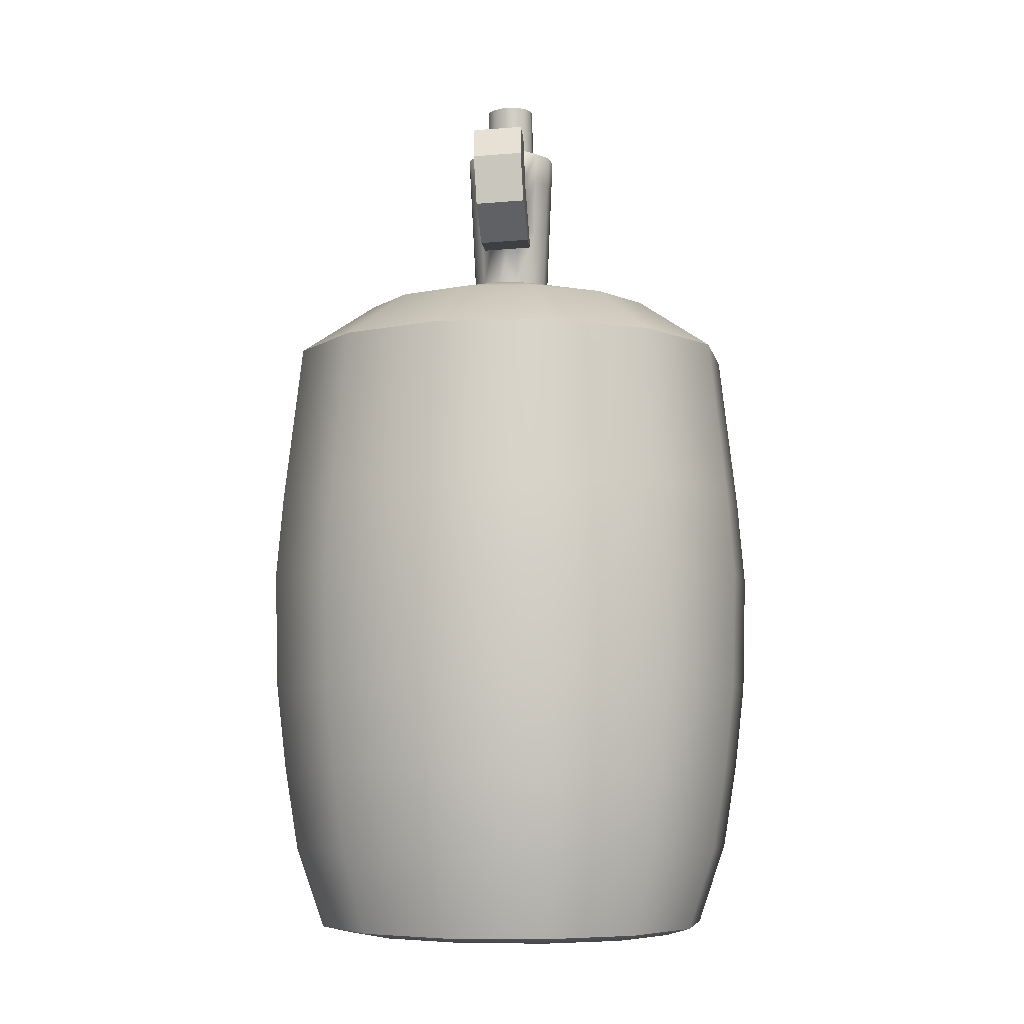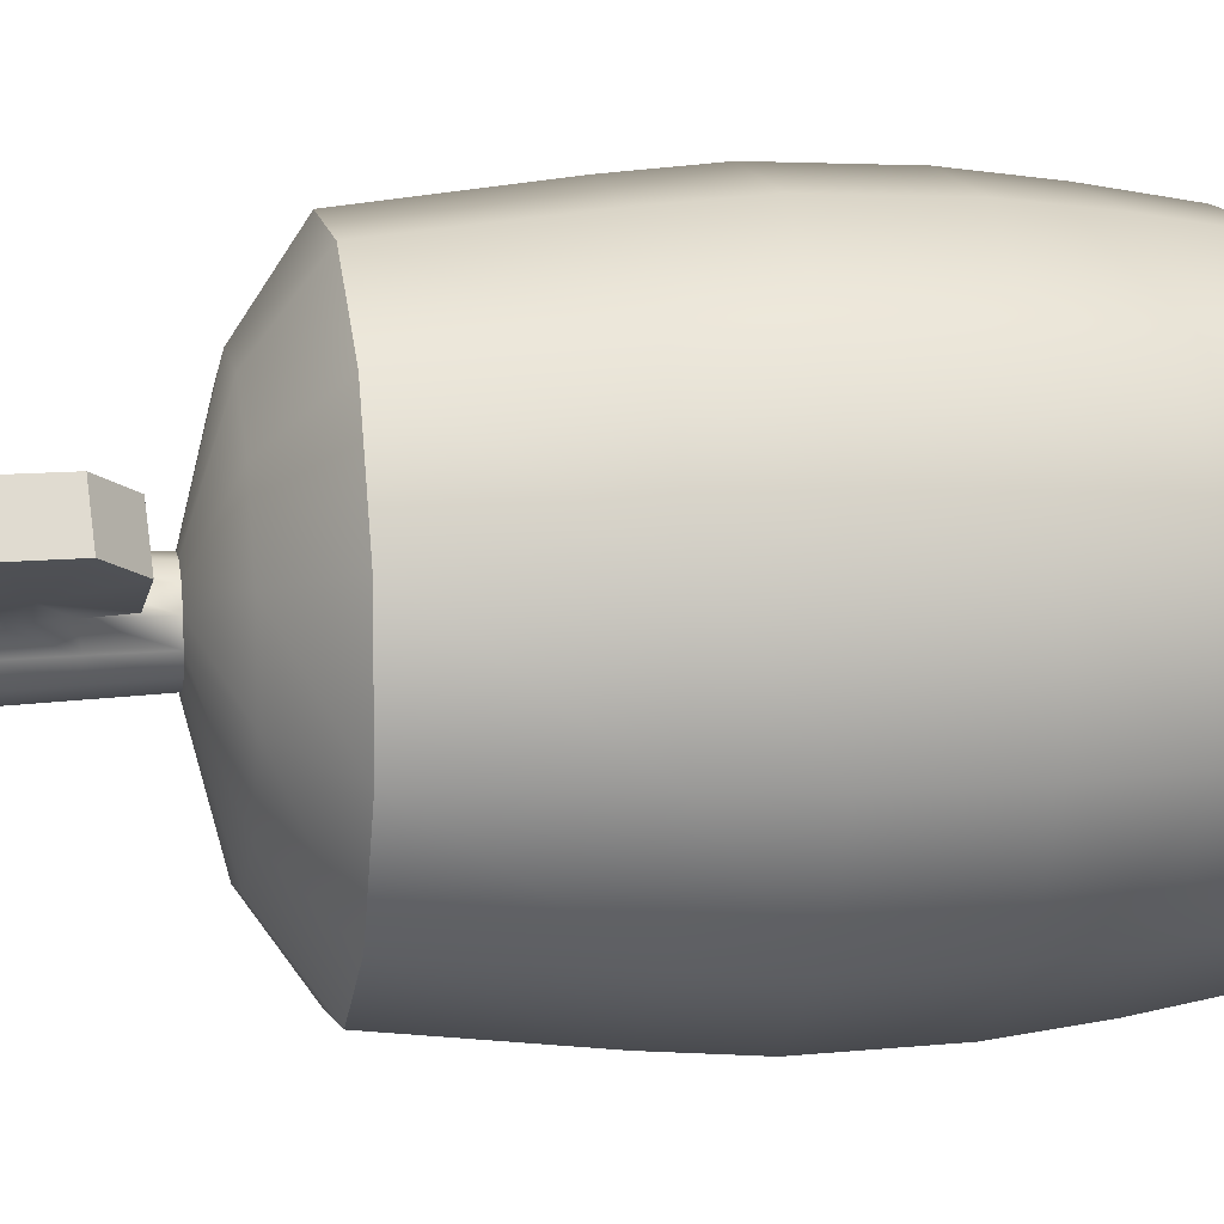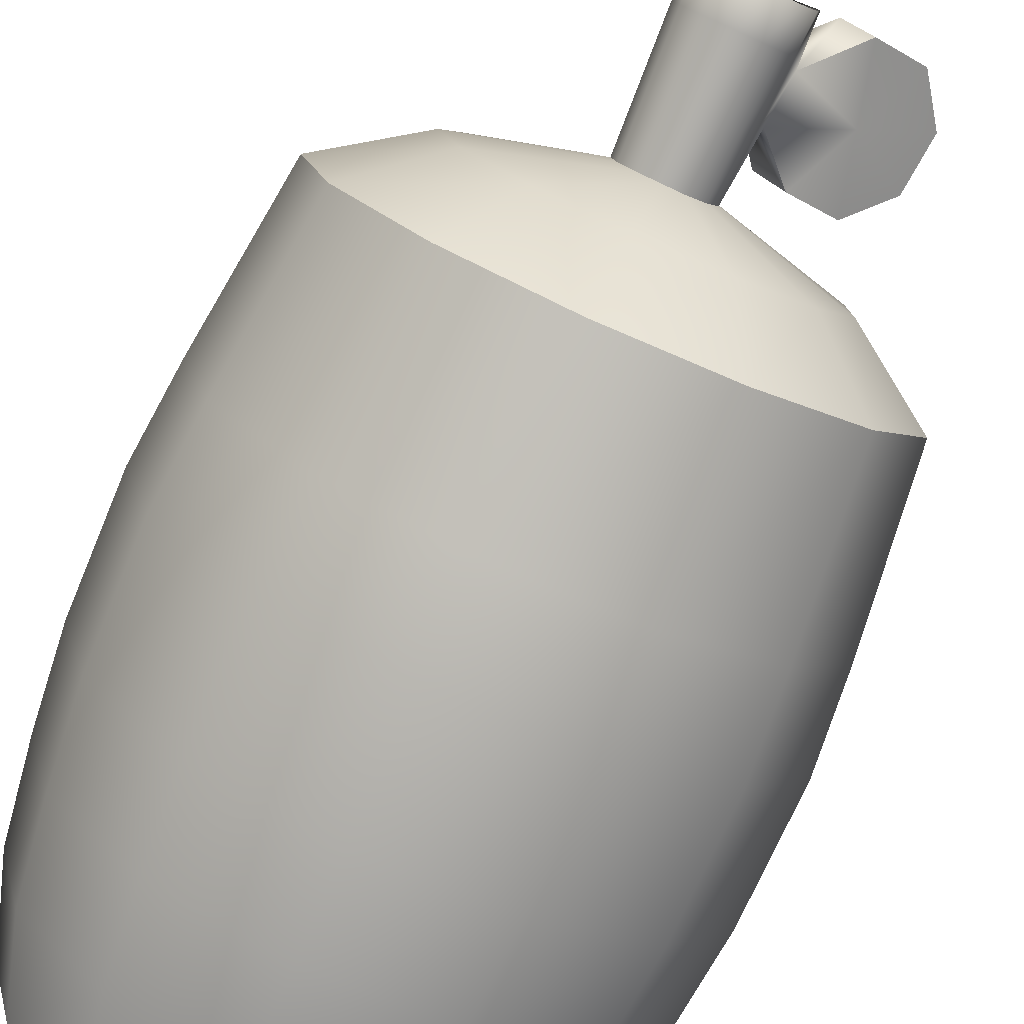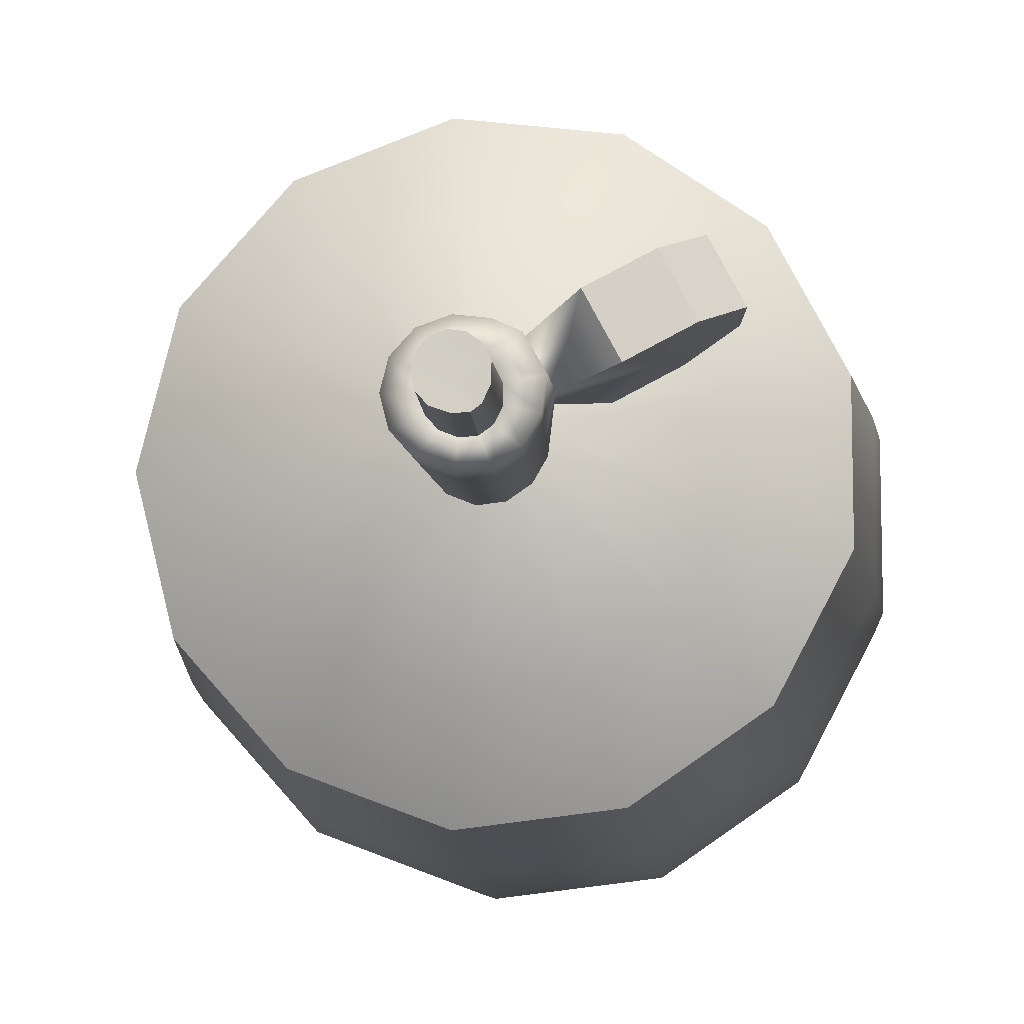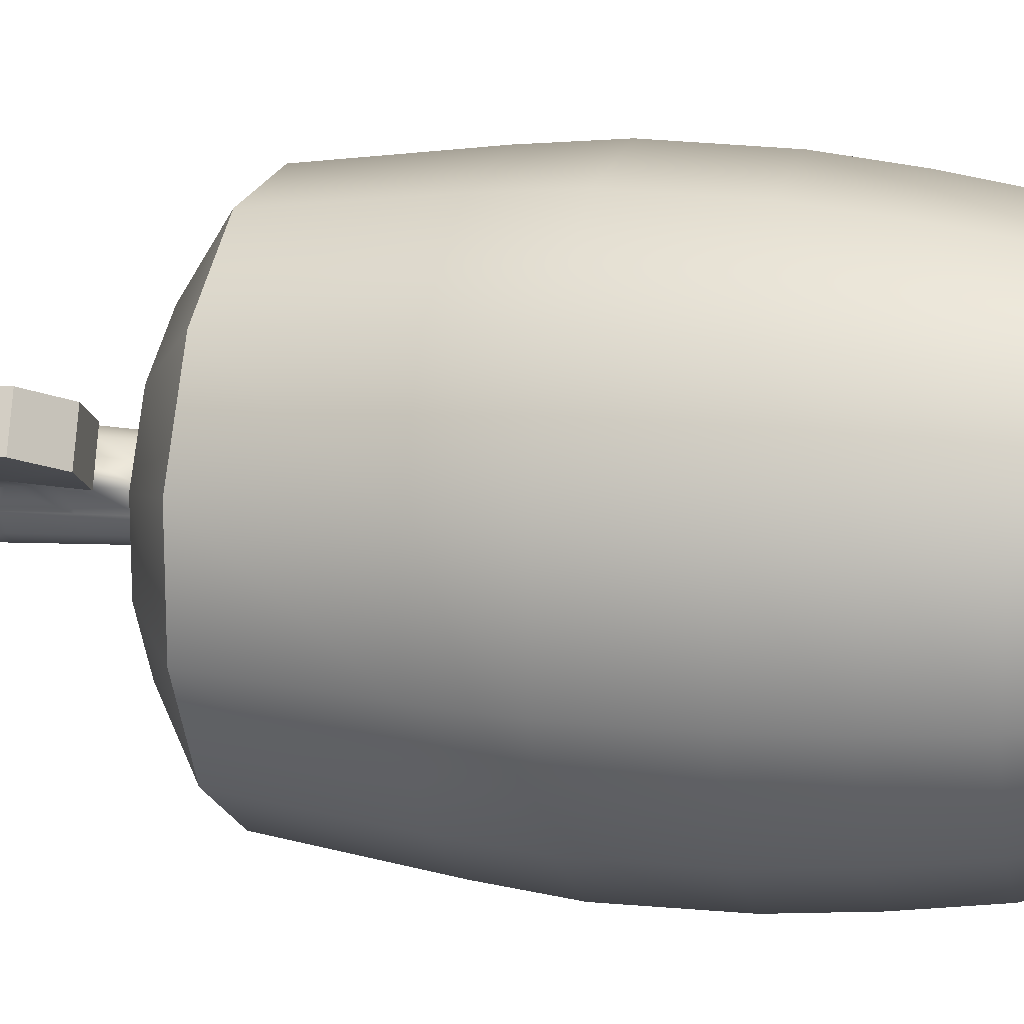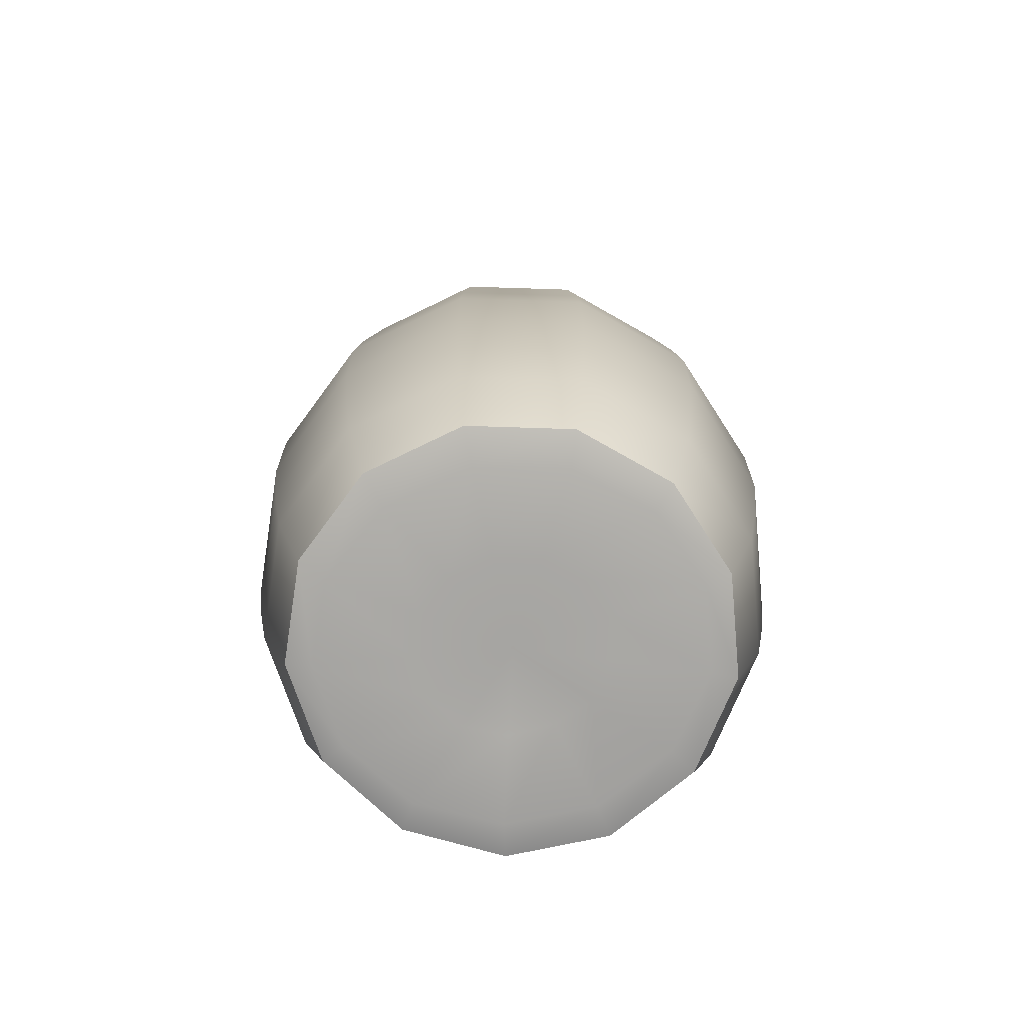
<metadata>
{"format":"obj","ext":"obj","renderer":"f3d","projection":"perspective","resolution":1024,"background":"white","views":[{"elev":-6.6,"azim":-57.8,"up":"+Y"},{"elev":7.8,"azim":-100.7,"up":"+Z"},{"elev":-79.6,"azim":156.2,"up":"+Z"},{"elev":-9.9,"azim":-175.4,"up":"+Z"},{"elev":14.7,"azim":-75.2,"up":"+Z"},{"elev":-74.9,"azim":102.0,"up":"+Y"}]}
</metadata>
<code>
g default
v 6.086 -7.297 -3.599
v 3.677 -7.297 -6.497
v 0.2812 -7.297 -7.87
v -3.324 -7.297 -7.403
v -6.313 -7.297 -5.204
v -8.001 -6.4 -1.775
v -8.001 -6.941 2.096
v -6.313 -7.297 5.524
v -3.324 -7.297 7.724
v 0.2812 -7.297 8.19
v 3.677 -7.297 6.817
v 6.086 -7.297 3.919
v 6.955 -7.297 0.1604
v 12.8 -7.297 -7.358
v 7.988 -7.297 -13.15
v 1.196 -7.297 -15.9
v -6.015 -7.297 -14.97
v -11.99 -7.297 -10.57
v -15.37 -7.297 -3.711
v -15.37 -7.297 4.032
v -11.99 -7.297 10.89
v -6.015 -7.297 15.29
v 1.196 -7.297 16.22
v 7.988 -7.297 13.47
v 12.8 -7.297 7.679
v 14.54 -7.297 0.1604
v 15.68 -6.66 -8.379
v 9.847 -6.66 -14.96
v 1.624 -6.66 -18.08
v -7.106 -6.66 -17.02
v -14.34 -6.66 -12.02
v -18.43 -6.66 -4.237
v -18.43 -6.66 4.558
v -14.34 -6.66 12.34
v -7.107 -6.66 17.34
v 1.624 -6.66 18.4
v 9.847 -6.66 15.28
v 15.68 -6.66 8.699
v 17.78 -6.66 0.1604
v 17.87 0.6381 -9.549
v 11.24 0.6381 -17.03
v 1.891 0.6381 -20.58
v -8.036 0.6381 -19.37
v -16.27 0.6381 -13.69
v -20.91 0.6381 -4.839
v -20.91 0.6381 5.16
v -16.27 0.6381 14.01
v -8.036 0.6381 19.69
v 1.891 0.6381 20.9
v 11.24 0.6381 17.35
v 17.87 0.6381 9.869
v 20.26 0.6381 0.1604
v 18.93 8.221 -10.11
v 11.91 8.221 -18.03
v 2.02 8.221 -21.79
v -8.485 8.221 -20.51
v -17.19 8.221 -14.5
v -22.11 8.221 -5.13
v -22.11 8.221 5.451
v -17.19 8.221 14.82
v -8.485 8.221 20.83
v 2.02 8.221 22.11
v 11.91 8.221 18.35
v 18.93 8.221 10.43
v 21.46 8.221 0.1604
v 19.68 15.8 -10.51
v 12.39 15.8 -18.74
v 2.111 15.8 -22.64
v -8.802 15.8 -21.31
v -17.85 15.8 -15.07
v -22.96 15.8 -5.336
v -22.96 15.8 5.657
v -17.85 15.8 15.39
v -8.802 15.8 21.64
v 2.111 15.8 22.96
v 12.39 15.8 19.06
v 19.68 15.8 10.83
v 22.31 15.8 0.1604
v 19.92 26.29 -10.64
v 12.54 26.29 -18.97
v 2.14 26.29 -22.91
v -8.904 26.29 -21.57
v -18.06 26.29 -15.25
v -23.23 26.29 -5.402
v -23.23 26.29 5.723
v -18.06 26.29 15.57
v -8.904 26.29 21.89
v 2.14 26.29 23.23
v 12.54 26.29 19.29
v 19.92 26.29 10.96
v 22.58 26.29 0.1604
v 19.35 33.87 -10.34
v 12.18 33.87 -18.43
v 2.071 33.87 -22.27
v -8.664 33.87 -20.96
v -17.56 33.87 -14.82
v -22.59 33.87 -5.246
v -22.59 33.87 5.567
v -17.56 33.87 15.14
v -8.664 33.87 21.28
v 2.071 33.87 22.59
v 12.18 33.87 18.75
v 19.35 33.87 10.66
v 21.94 33.87 0.1604
v 17.87 48.23 -9.549
v 11.24 48.23 -17.03
v 1.891 48.23 -20.58
v -8.036 48.23 -19.37
v -16.27 48.23 -13.69
v -20.91 48.23 -4.839
v -20.91 48.23 5.16
v -16.27 48.23 14.01
v -8.036 48.23 19.69
v 1.891 48.23 20.9
v 11.24 48.23 17.35
v 17.87 48.23 9.869
v 20.26 48.23 0.1604
v 11.71 52.95 -6.312
v 7.285 52.95 -11.3
v 1.051 52.95 -13.67
v -5.566 52.95 -12.86
v -11.05 52.95 -9.076
v -14.15 52.95 -3.173
v -14.15 52.95 3.494
v -11.05 52.95 9.396
v -5.566 52.95 13.18
v 1.051 52.95 13.99
v 7.285 52.95 11.62
v 11.71 52.95 6.633
v 13.3 52.95 0.1604
v 2.619 55.6 -1.439
v 1.468 55.6 -2.706
v -0.1542 55.6 -3.358
v -1.806 55.55 -3.156
v -3.234 55.55 -2.171
v -4.103 55.6 -0.6818
v -4.103 55.6 1.053
v -3.297 55.6 2.59
v -1.868 55.6 3.576
v -0.1459 55.6 3.785
v 1.477 55.6 3.198
v 2.627 55.6 1.899
v 3.034 55.6 0.241
v -0.6788 -7.174 0.1604
v 1.353 68 -0.8205
v 0.6635 68 -1.608
v -0.3846 68 -2.024
v -1.394 67.95 -1.929
v -2.16 67.95 -1.38
v -2.663 68 -0.4226
v -2.68 68 0.7328
v -2.196 68 1.691
v -1.338 68 2.305
v -0.3042 68 2.435
v 0.669 68 2.07
v 1.358 68 1.26
v 1.602 68 0.2262
v 3.037 65.62 -1.628
v 1.733 65.62 -3.037
v -0.2012 65.62 -3.774
v -2.097 65.57 -3.586
v -3.598 65.58 -2.567
v -4.559 65.62 -0.8734
v -5.15 64.84 0.911
v -3.534 65.81 3.657
v -2.048 65.62 3.959
v -0.0949 65.62 4.191
v 1.743 65.62 3.538
v 3.046 65.62 2.091
v 3.507 65.62 0.2433
v 2.826 60.57 -1.533
v 1.6 60.57 -2.87
v -0.1775 60.57 -3.564
v -1.95 60.52 -3.369
v -3.415 60.52 -2.367
v -4.329 60.57 -0.7768
v -4.811 60.94 1.116
v -3.347 61.06 2.91
v -1.957 60.57 3.766
v -0.1206 60.57 3.986
v 1.609 60.57 3.366
v 2.835 60.57 1.994
v 3.268 60.57 0.2421
v -6.73 68.88 5.494
v -5.673 58.15 5.609
v -9.587 57.79 7.73
v -12.67 60.67 9.195
v -13.1 65.12 9.148
v -10.65 68.52 7.614
v -8.798 68.64 1.635
v -7.74 57.9 1.751
v -11.65 57.54 3.871
v -14.73 60.43 5.337
v -15.17 64.87 5.289
v -12.71 68.27 3.756
v -8.159 63.33 6.612
v -10.23 63.09 2.672
v 3.16 68.6 -1.684
v 3.647 68.6 0.244
v 3.171 68.6 2.148
v 1.823 68.6 3.638
v -0.07978 68.6 4.312
v -2.101 68.6 4.072
v -3.713 68.69 3.322
v -4.995 68.74 1.063
v -4.695 68.6 -0.9303
v -3.706 68.55 -2.684
v -2.183 68.55 -3.714
v -0.2151 68.6 -3.898
v 1.812 68.6 -3.135
v 1.252 73.75 -0.7701
v 0.597 73.75 -1.518
v -0.5609 73.71 0.1562
v -0.5269 73.75 -1.926
v -1.515 73.71 -1.886
v -2.08 73.71 -1.47
v -2.525 73.75 -0.5126
v -2.572 73.75 0.705
v -2.112 73.75 1.62
v -1.299 73.75 2.205
v -0.3169 73.75 2.328
v 0.6058 73.75 1.98
v 1.258 73.75 1.21
v 1.488 73.75 0.225
g pCylinder3
f 1 2 15 14
f 2 3 16 15
f 3 4 17 16
f 4 5 18 17
f 5 6 19 18
f 6 7 20 19
f 7 8 21 20
f 8 9 22 21
f 9 10 23 22
f 10 11 24 23
f 11 12 25 24
f 12 13 26 25
f 13 1 14 26
f 14 15 28 27
f 15 16 29 28
f 16 17 30 29
f 17 18 31 30
f 18 19 32 31
f 19 20 33 32
f 20 21 34 33
f 21 22 35 34
f 22 23 36 35
f 23 24 37 36
f 24 25 38 37
f 25 26 39 38
f 26 14 27 39
f 27 28 41 40
f 28 29 42 41
f 29 30 43 42
f 30 31 44 43
f 31 32 45 44
f 32 33 46 45
f 33 34 47 46
f 34 35 48 47
f 35 36 49 48
f 36 37 50 49
f 37 38 51 50
f 38 39 52 51
f 39 27 40 52
f 40 41 54 53
f 41 42 55 54
f 42 43 56 55
f 43 44 57 56
f 44 45 58 57
f 45 46 59 58
f 46 47 60 59
f 47 48 61 60
f 48 49 62 61
f 49 50 63 62
f 50 51 64 63
f 51 52 65 64
f 52 40 53 65
f 53 54 67 66
f 54 55 68 67
f 55 56 69 68
f 56 57 70 69
f 57 58 71 70
f 58 59 72 71
f 59 60 73 72
f 60 61 74 73
f 61 62 75 74
f 62 63 76 75
f 63 64 77 76
f 64 65 78 77
f 65 53 66 78
f 66 67 80 79
f 67 68 81 80
f 68 69 82 81
f 69 70 83 82
f 70 71 84 83
f 71 72 85 84
f 72 73 86 85
f 73 74 87 86
f 74 75 88 87
f 75 76 89 88
f 76 77 90 89
f 77 78 91 90
f 78 66 79 91
f 79 80 93 92
f 80 81 94 93
f 81 82 95 94
f 82 83 96 95
f 83 84 97 96
f 84 85 98 97
f 85 86 99 98
f 86 87 100 99
f 87 88 101 100
f 88 89 102 101
f 89 90 103 102
f 90 91 104 103
f 91 79 92 104
f 92 93 106 105
f 93 94 107 106
f 94 95 108 107
f 95 96 109 108
f 96 97 110 109
f 97 98 111 110
f 98 99 112 111
f 99 100 113 112
f 100 101 114 113
f 101 102 115 114
f 102 103 116 115
f 103 104 117 116
f 104 92 105 117
f 105 106 119 118
f 106 107 120 119
f 107 108 121 120
f 108 109 122 121
f 109 110 123 122
f 110 111 124 123
f 111 112 125 124
f 112 113 126 125
f 113 114 127 126
f 114 115 128 127
f 115 116 129 128
f 116 117 130 129
f 117 105 118 130
f 118 119 132 131
f 119 120 133 132
f 120 121 134 133
f 121 122 135 134
f 122 123 136 135
f 123 124 137 136
f 124 125 138 137
f 125 126 139 138
f 126 127 140 139
f 127 128 141 140
f 128 129 142 141
f 129 130 143 142
f 130 118 131 143
f 2 1 144
f 3 2 144
f 4 3 144
f 5 4 144
f 6 5 144
f 7 6 144
f 8 7 144
f 9 8 144
f 10 9 144
f 11 10 144
f 12 11 144
f 13 12 144
f 1 13 144
f 211 212 213
f 212 214 213
f 214 215 213
f 215 216 213
f 216 217 213
f 217 218 213
f 218 219 213
f 219 220 213
f 220 221 213
f 221 222 213
f 222 223 213
f 223 224 213
f 224 211 213
f 158 159 210 198
f 159 160 209 210
f 160 161 208 209
f 161 162 207 208
f 162 163 206 207
f 163 164 205 206
f 164 165 204 205
f 165 166 203 204
f 166 167 202 203
f 167 168 201 202
f 168 169 200 201
f 169 170 199 200
f 170 158 198 199
f 171 172 159 158
f 172 173 160 159
f 173 174 161 160
f 174 175 162 161
f 175 176 163 162
f 176 177 164 163
f 178 179 166 165
f 179 180 167 166
f 180 181 168 167
f 181 182 169 168
f 182 183 170 169
f 183 171 158 170
f 131 132 172 171
f 132 133 173 172
f 133 134 174 173
f 134 135 175 174
f 135 136 176 175
f 136 137 177 176
f 137 138 178 177
f 138 139 179 178
f 139 140 180 179
f 140 141 181 180
f 141 142 182 181
f 142 143 183 182
f 143 131 171 183
f 184 165 164 190
f 178 185 191 177
f 185 186 192 191
f 186 187 193 192
f 187 188 194 193
f 188 189 195 194
f 189 184 190 195
f 165 184 196
f 178 165 196
f 185 178 196
f 186 185 196
f 187 186 196
f 188 187 196
f 189 188 196
f 184 189 196
f 190 164 197
f 164 177 197
f 177 191 197
f 191 192 197
f 192 193 197
f 193 194 197
f 194 195 197
f 195 190 197
f 199 198 145 157
f 200 199 157 156
f 201 200 156 155
f 202 201 155 154
f 203 202 154 153
f 204 203 153 152
f 205 204 152 151
f 206 205 151 150
f 207 206 150 149
f 208 207 149 148
f 209 208 148 147
f 210 209 147 146
f 198 210 146 145
f 145 146 212 211
f 146 147 214 212
f 147 148 215 214
f 148 149 216 215
f 149 150 217 216
f 150 151 218 217
f 151 152 219 218
f 152 153 220 219
f 153 154 221 220
f 154 155 222 221
f 155 156 223 222
f 156 157 224 223
f 157 145 211 224

</code>
